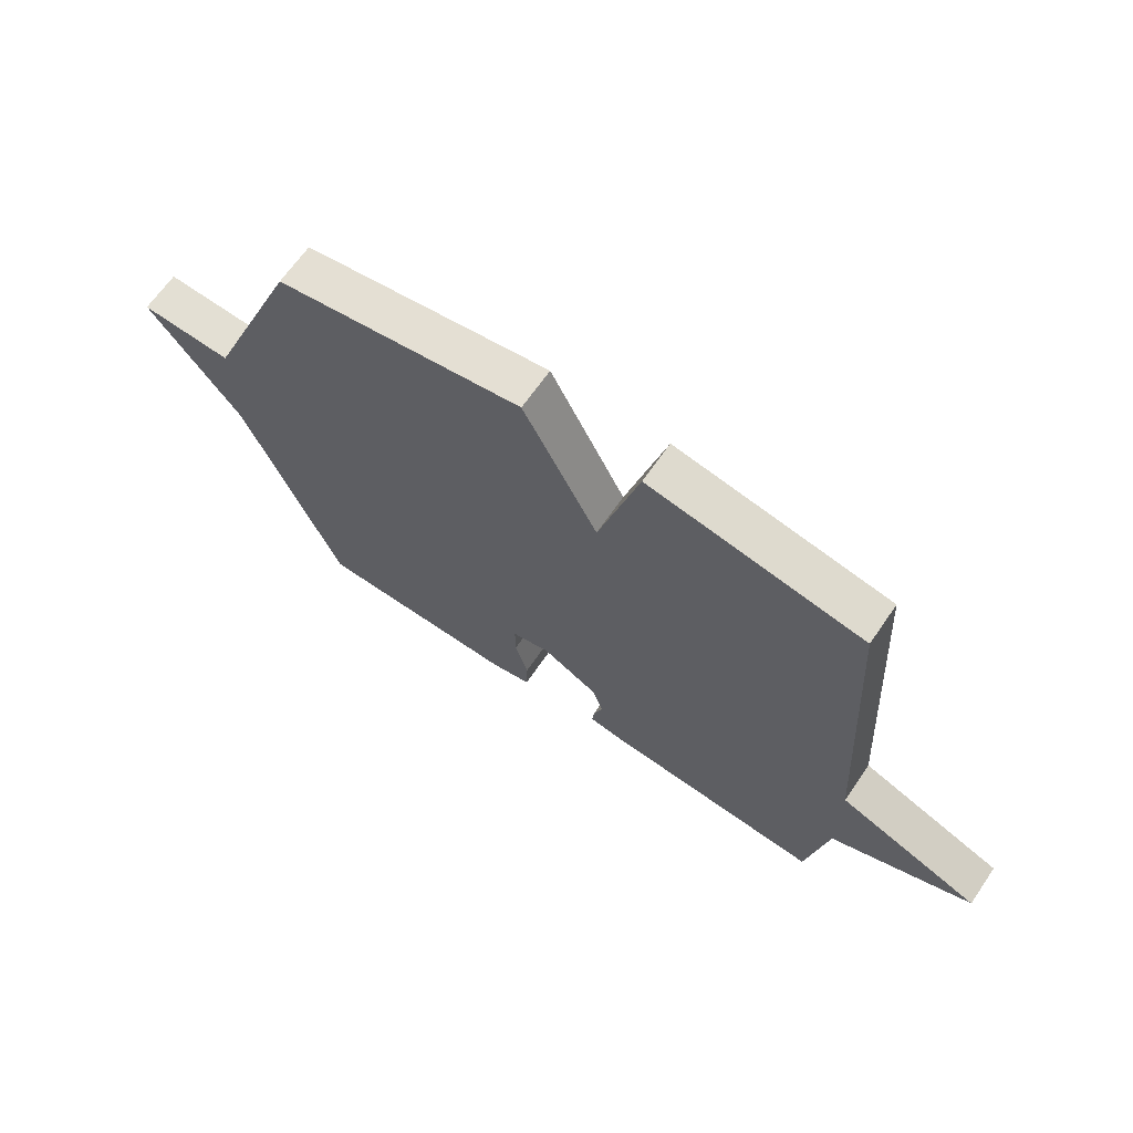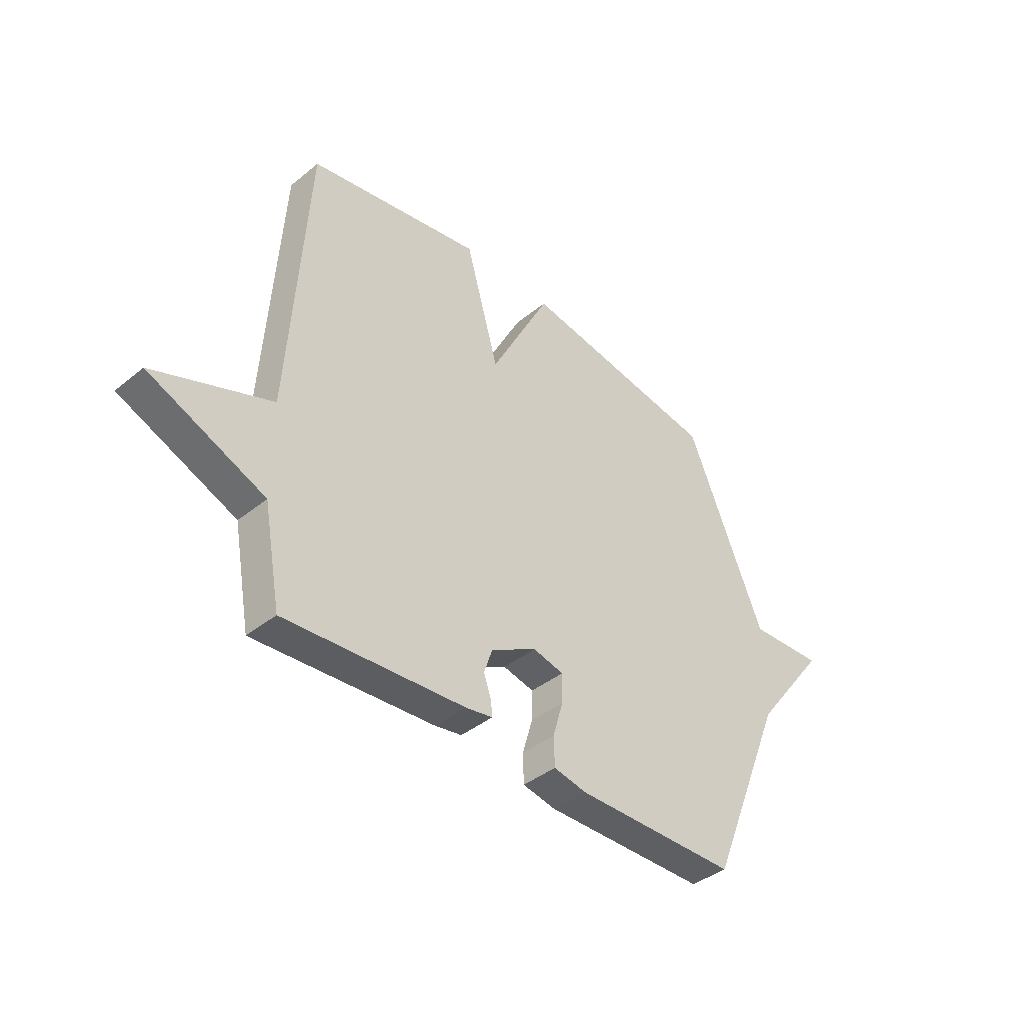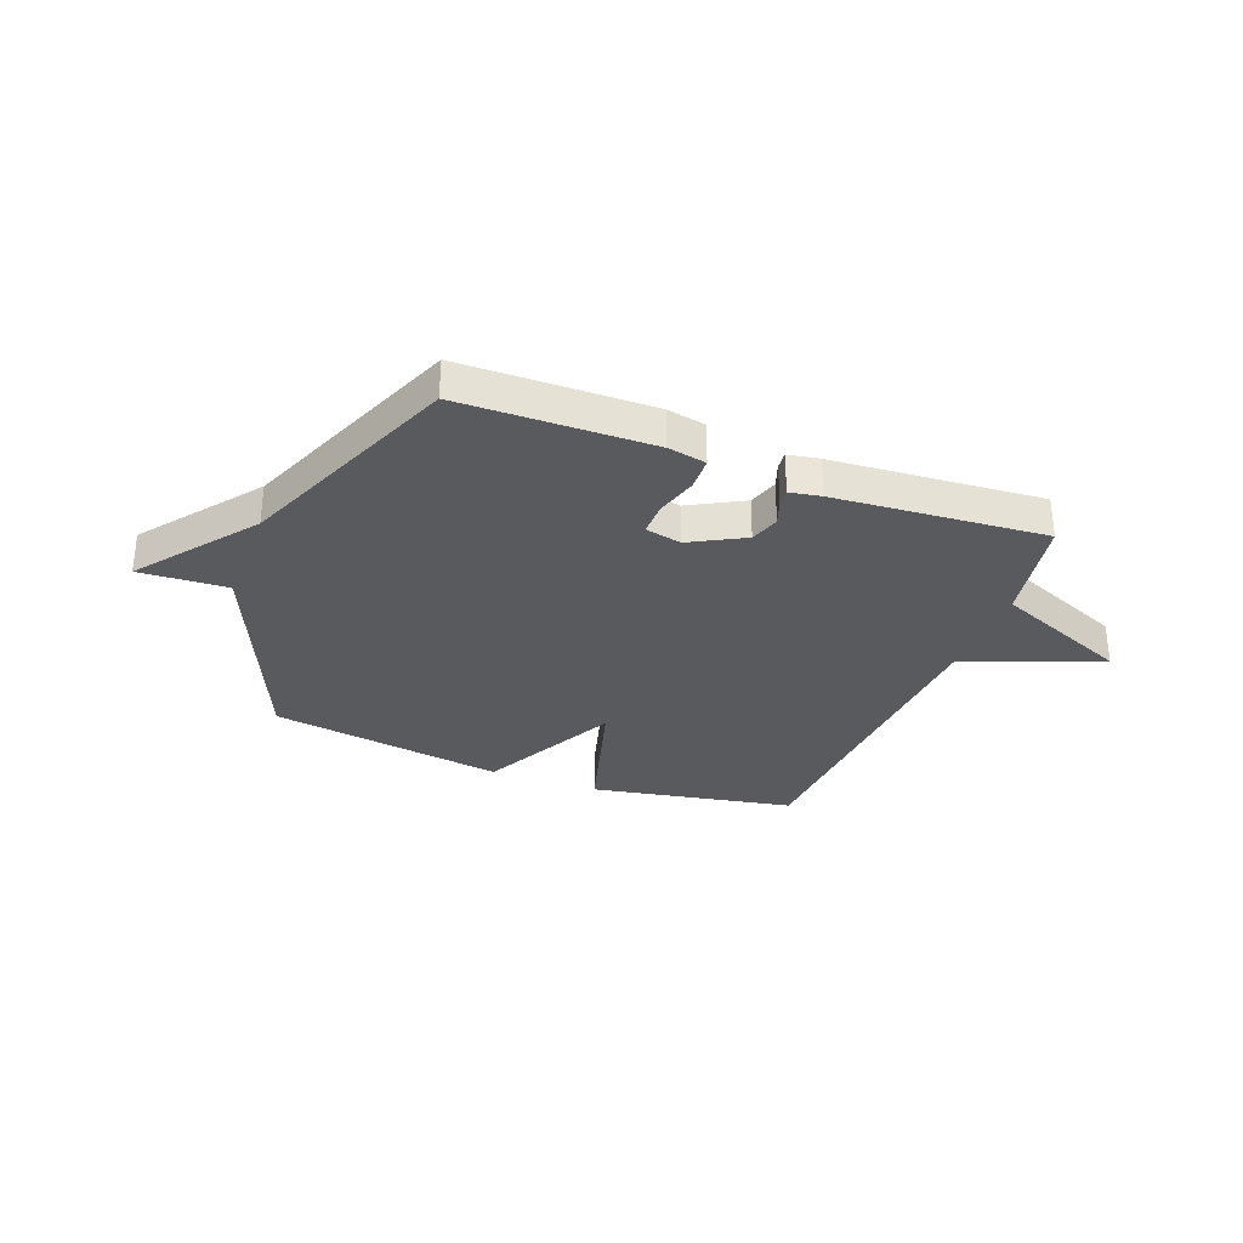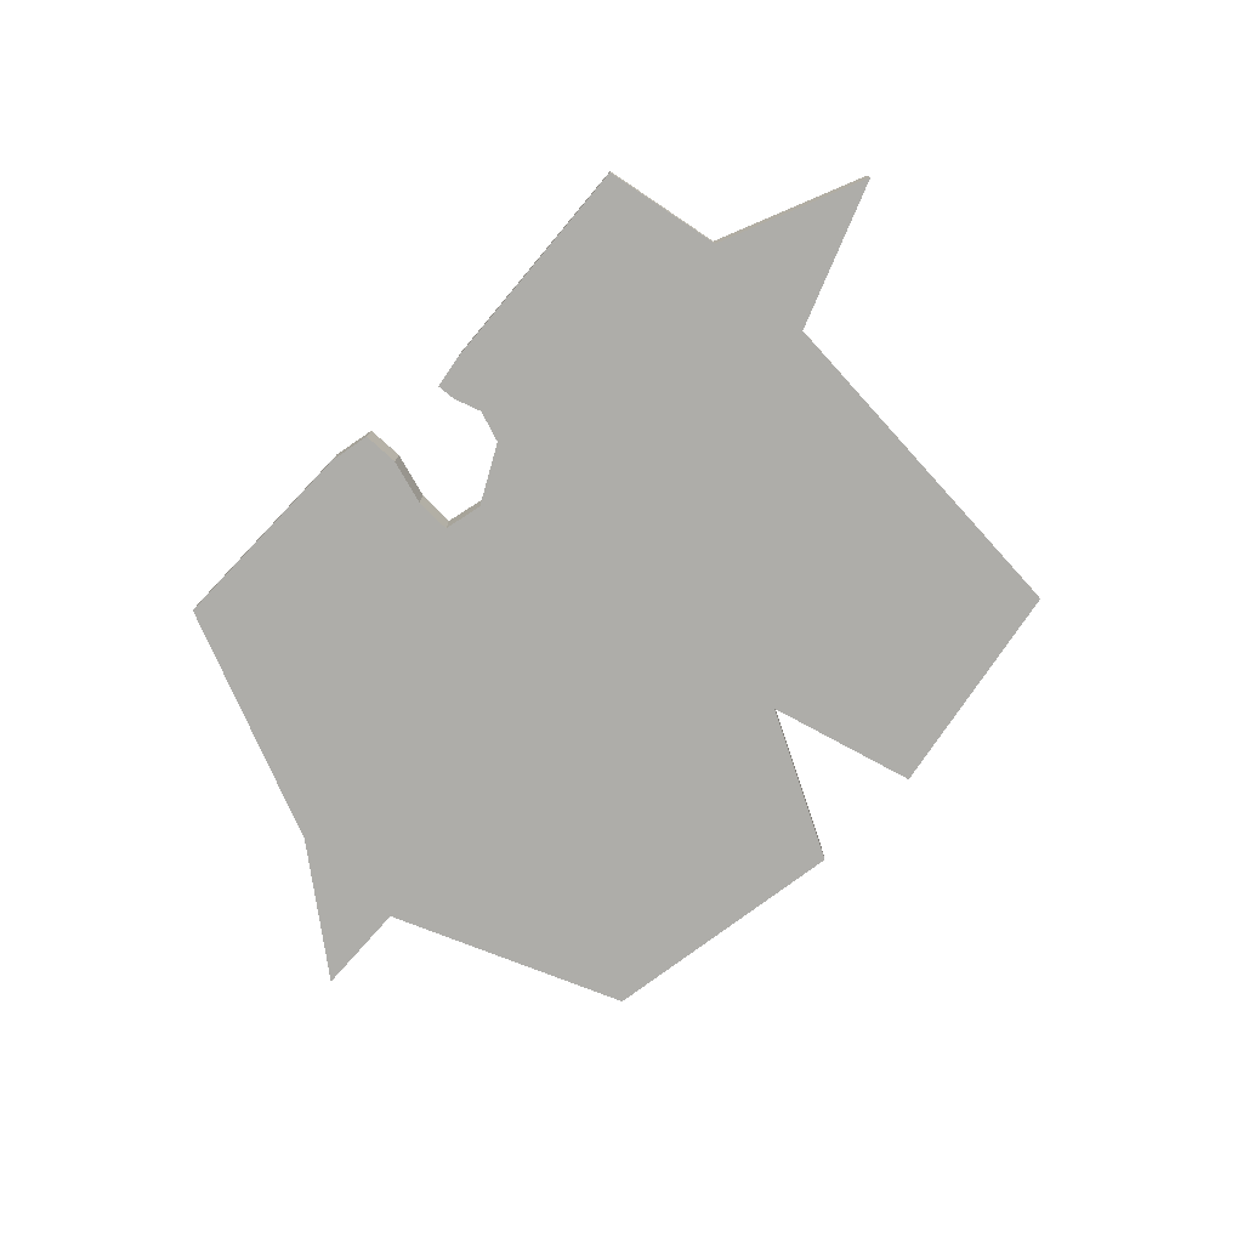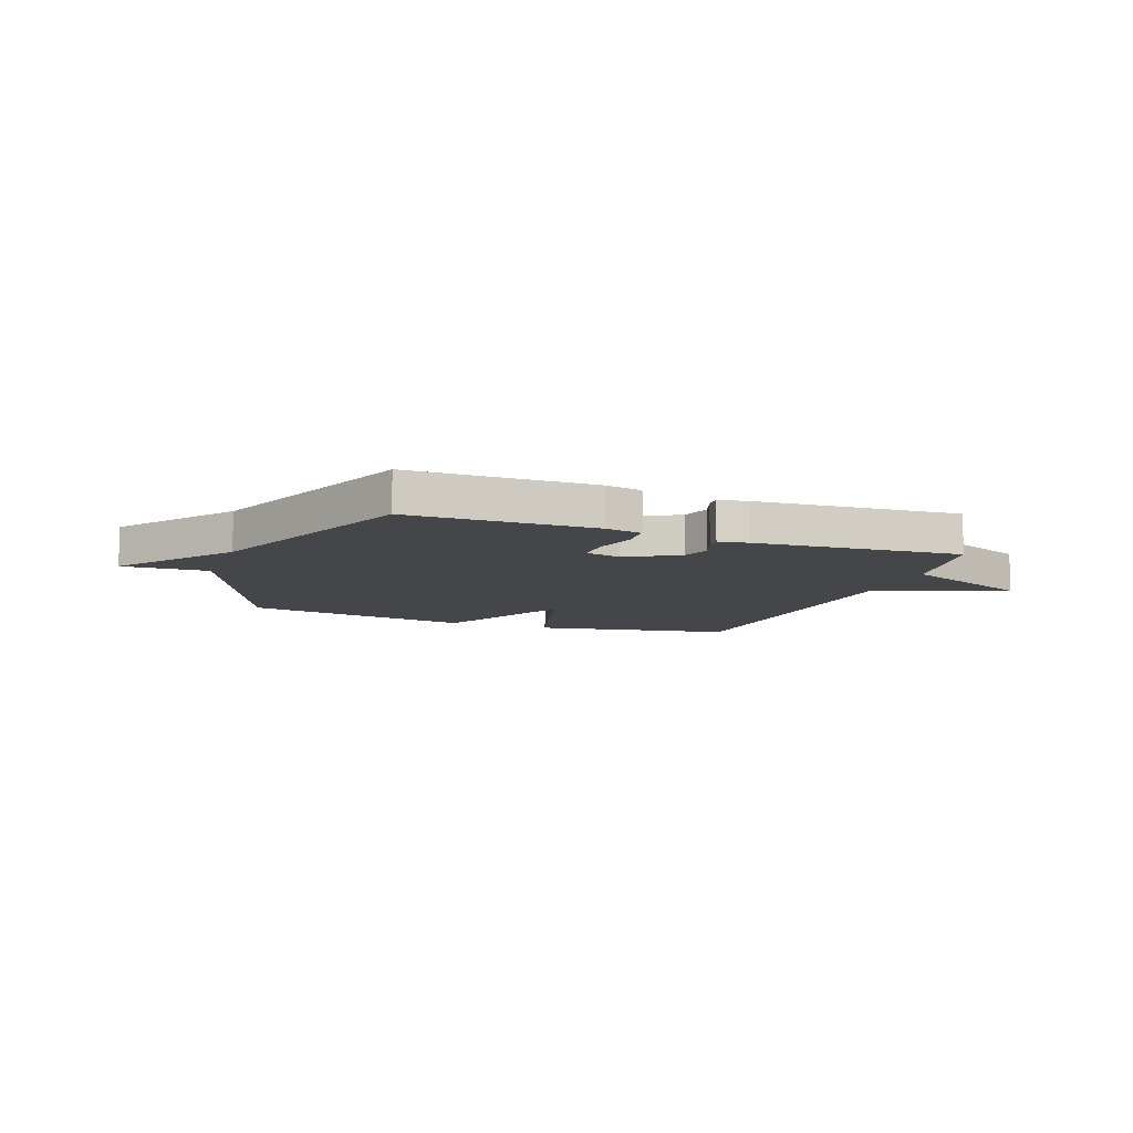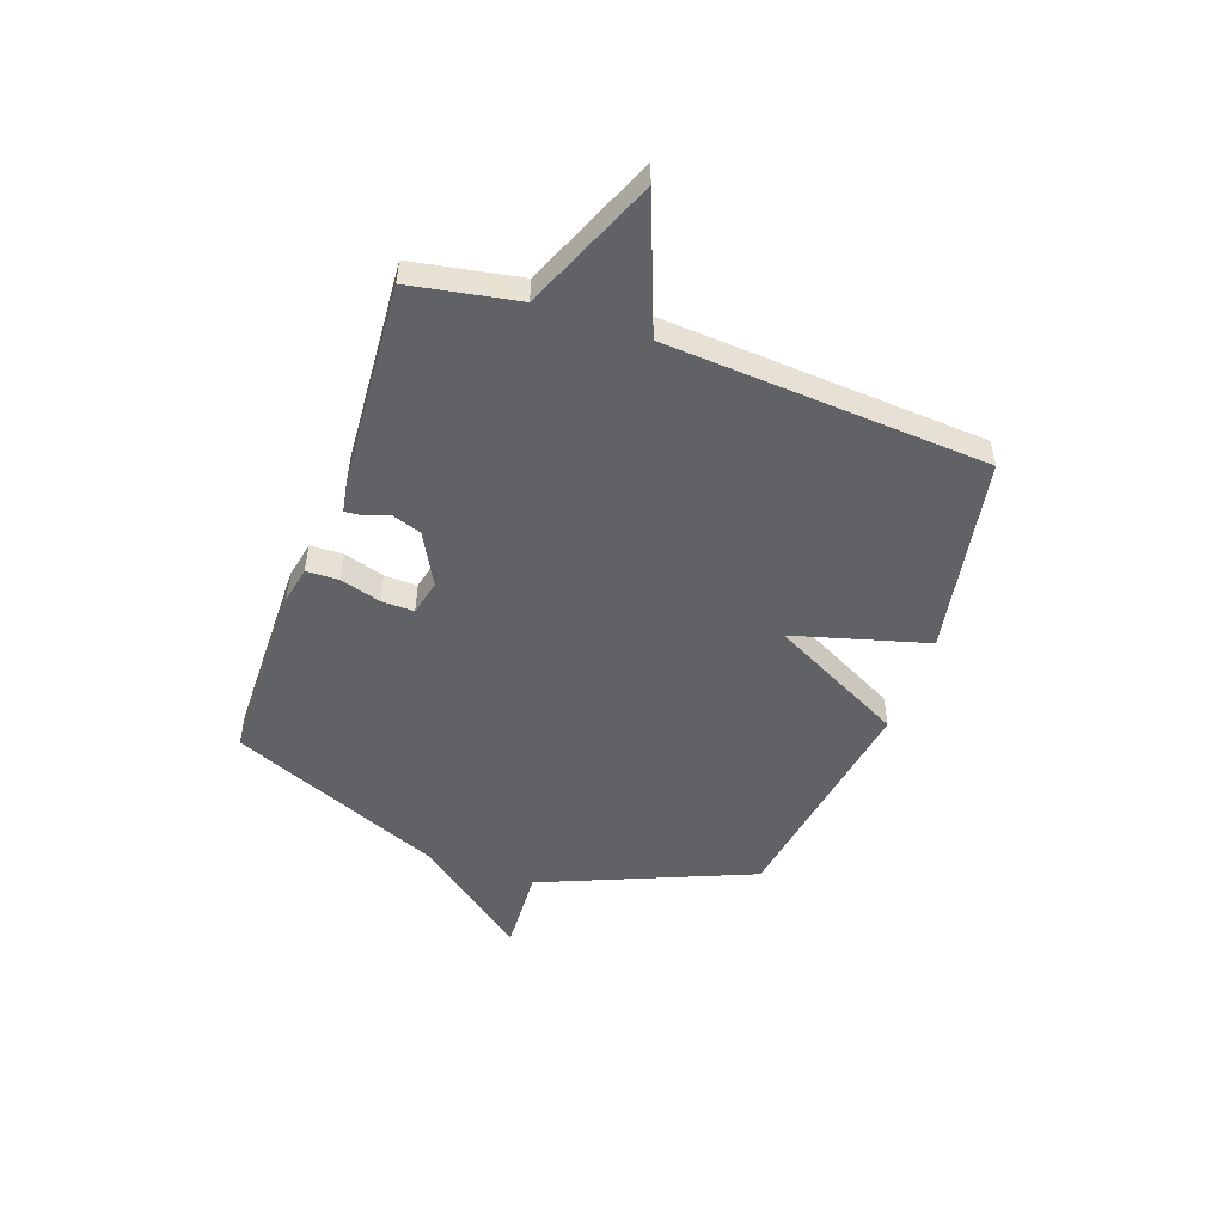
<metadata>
{"format":"obj","ext":"obj","renderer":"f3d","projection":"perspective","resolution":1024,"background":"white","views":[{"elev":65.9,"azim":-145.5,"up":"+Z"},{"elev":-40.4,"azim":-45.2,"up":"+Z"},{"elev":-31.3,"azim":159.2,"up":"+Y"},{"elev":-77.1,"azim":-134.2,"up":"+Y"},{"elev":-9.9,"azim":159.8,"up":"+Y"},{"elev":-50.5,"azim":-109.7,"up":"+Y"}]}
</metadata>
<code>
v 0.5 0.07 0.5
v 0.666 0.07 0.104
v 0.826 0.07 0.112
v 0.666 0.07 -0.096
v 0.5 0.07 -0.5
v 0.153 0.07 -0.504
v 0.083 0.07 -0.49
v 0.081 0.07 -0.429
v 0.103 0.07 -0.353
v 0.104 0.07 -0.292
v 0.038 0.07 -0.277
v -0.06 0.07 -0.33
v -0.078 0.07 -0.384
v -0.062 0.07 -0.43
v -0.059 0.07 -0.462
v -0.116 0.07 -0.472
v -0.5 0.07 -0.5
v -0.537 0.07 -0.3
v -0.785 0.07 -0.196
v -0.537 0.07 -0.1
v -0.5 0.07 0.5
v -0.128 0.07 0.568
v -0.057 0.07 0.316
v 0.072 0.07 0.568
v 0.5 0 0.5
v 0.666 0 0.104
v 0.826 0 0.112
v 0.666 0 -0.096
v 0.5 0 -0.5
v 0.153 0 -0.504
v 0.083 0 -0.49
v 0.081 0 -0.429
v 0.103 0 -0.353
v 0.104 0 -0.292
v 0.038 0 -0.277
v -0.06 0 -0.33
v -0.078 0 -0.384
v -0.062 0 -0.43
v -0.059 0 -0.462
v -0.116 0 -0.472
v -0.5 0 -0.5
v -0.537 0 -0.3
v -0.785 0 -0.196
v -0.537 0 -0.1
v -0.5 0 0.5
v -0.128 0 0.568
v -0.057 0 0.316
v 0.072 0 0.568
f 23 24 1 2
f 20 21 22 23
f 20 23 2
f 2 3 4
f 20 2 4
f 19 20 4
f 18 19 4
f 16 17 18
f 15 16 18
f 14 15 18
f 13 14 18
f 12 13 18
f 11 12 18
f 11 18 4
f 10 11 4
f 4 5 6
f 10 4 6
f 9 10 6
f 6 7 8 9
f 26 25 48 47
f 47 46 45 44
f 26 47 44
f 28 27 26
f 28 26 44
f 28 44 43
f 28 43 42
f 42 41 40
f 42 40 39
f 42 39 38
f 42 38 37
f 42 37 36
f 42 36 35
f 28 42 35
f 28 35 34
f 30 29 28
f 30 28 34
f 30 34 33
f 33 32 31 30
f 1 25 26 2
f 2 26 27 3
f 3 27 28 4
f 4 28 29 5
f 5 29 30 6
f 6 30 31 7
f 7 31 32 8
f 8 32 33 9
f 9 33 34 10
f 10 34 35 11
f 11 35 36 12
f 12 36 37 13
f 13 37 38 14
f 14 38 39 15
f 15 39 40 16
f 16 40 41 17
f 17 41 42 18
f 18 42 43 19
f 19 43 44 20
f 20 44 45 21
f 21 45 46 22
f 22 46 47 23
f 23 47 48 24
f 24 48 25 1

</code>
